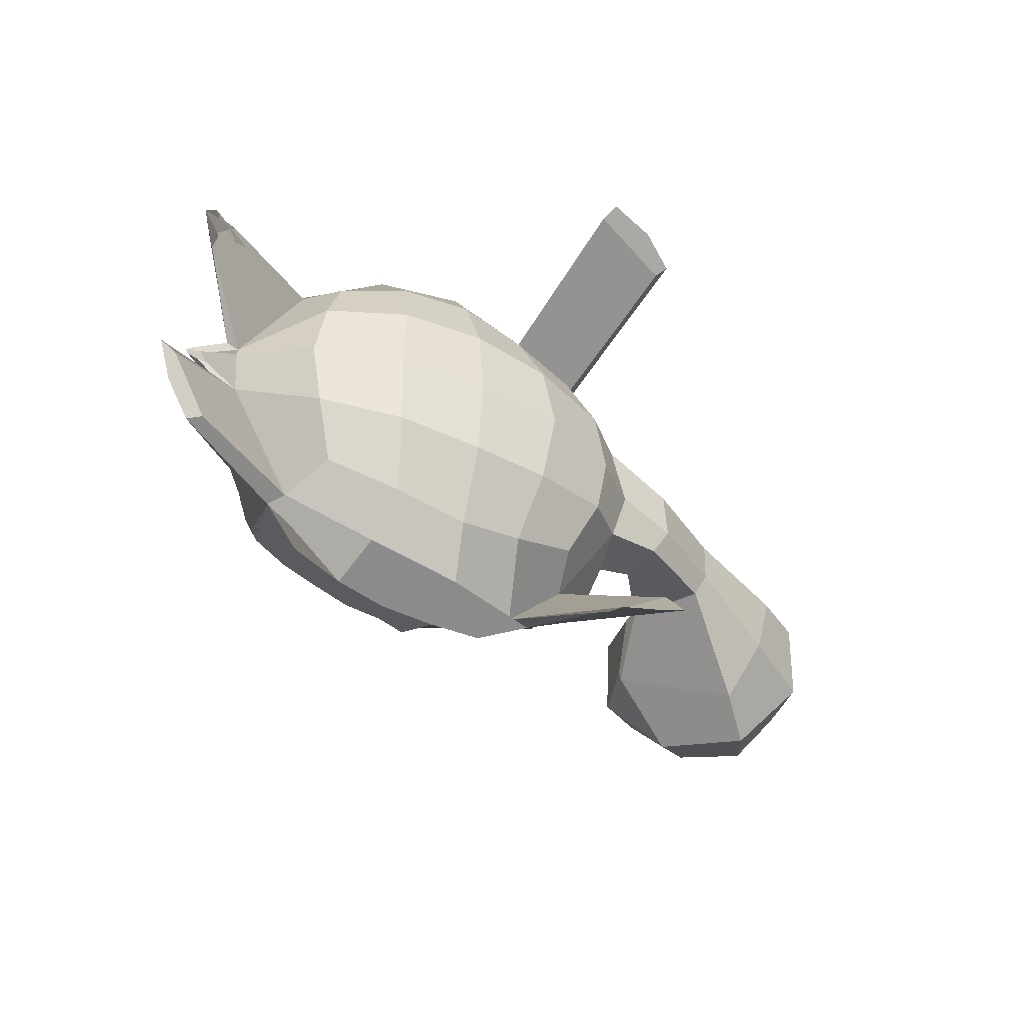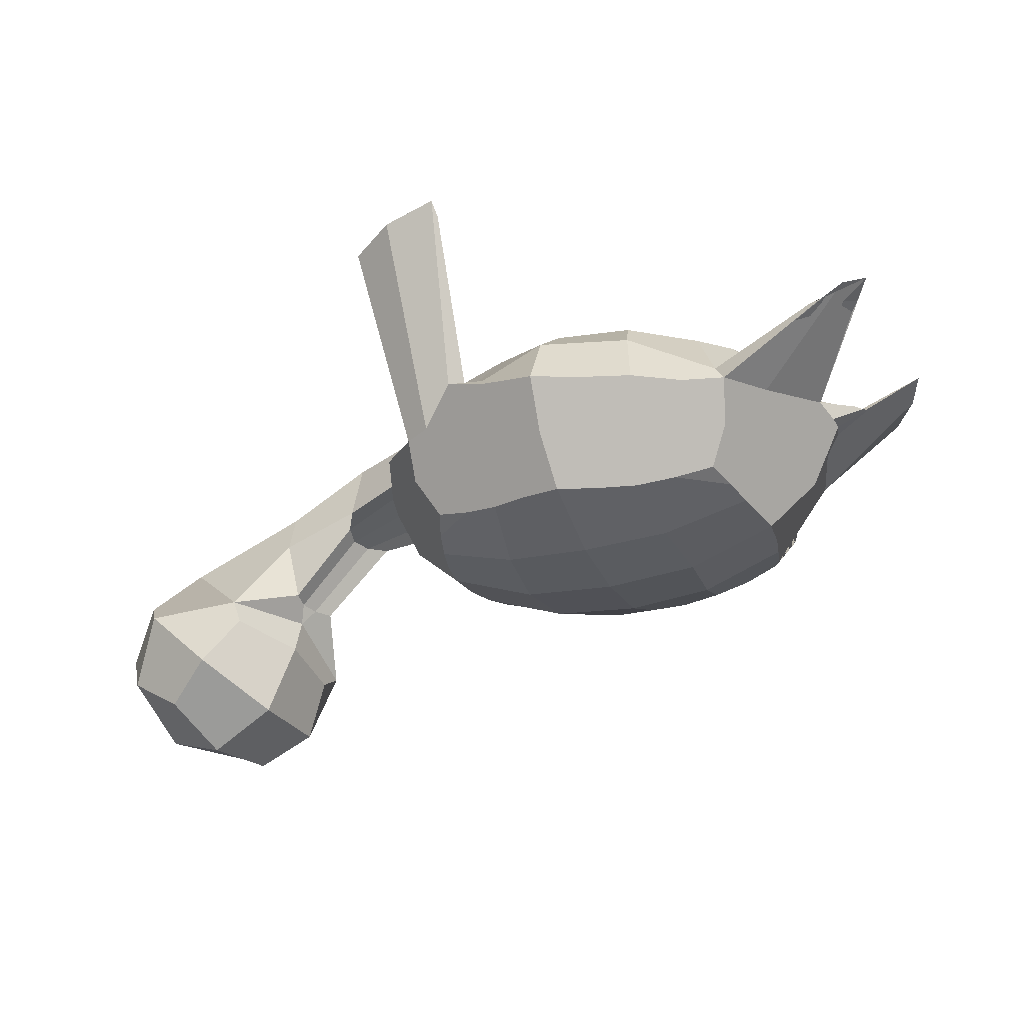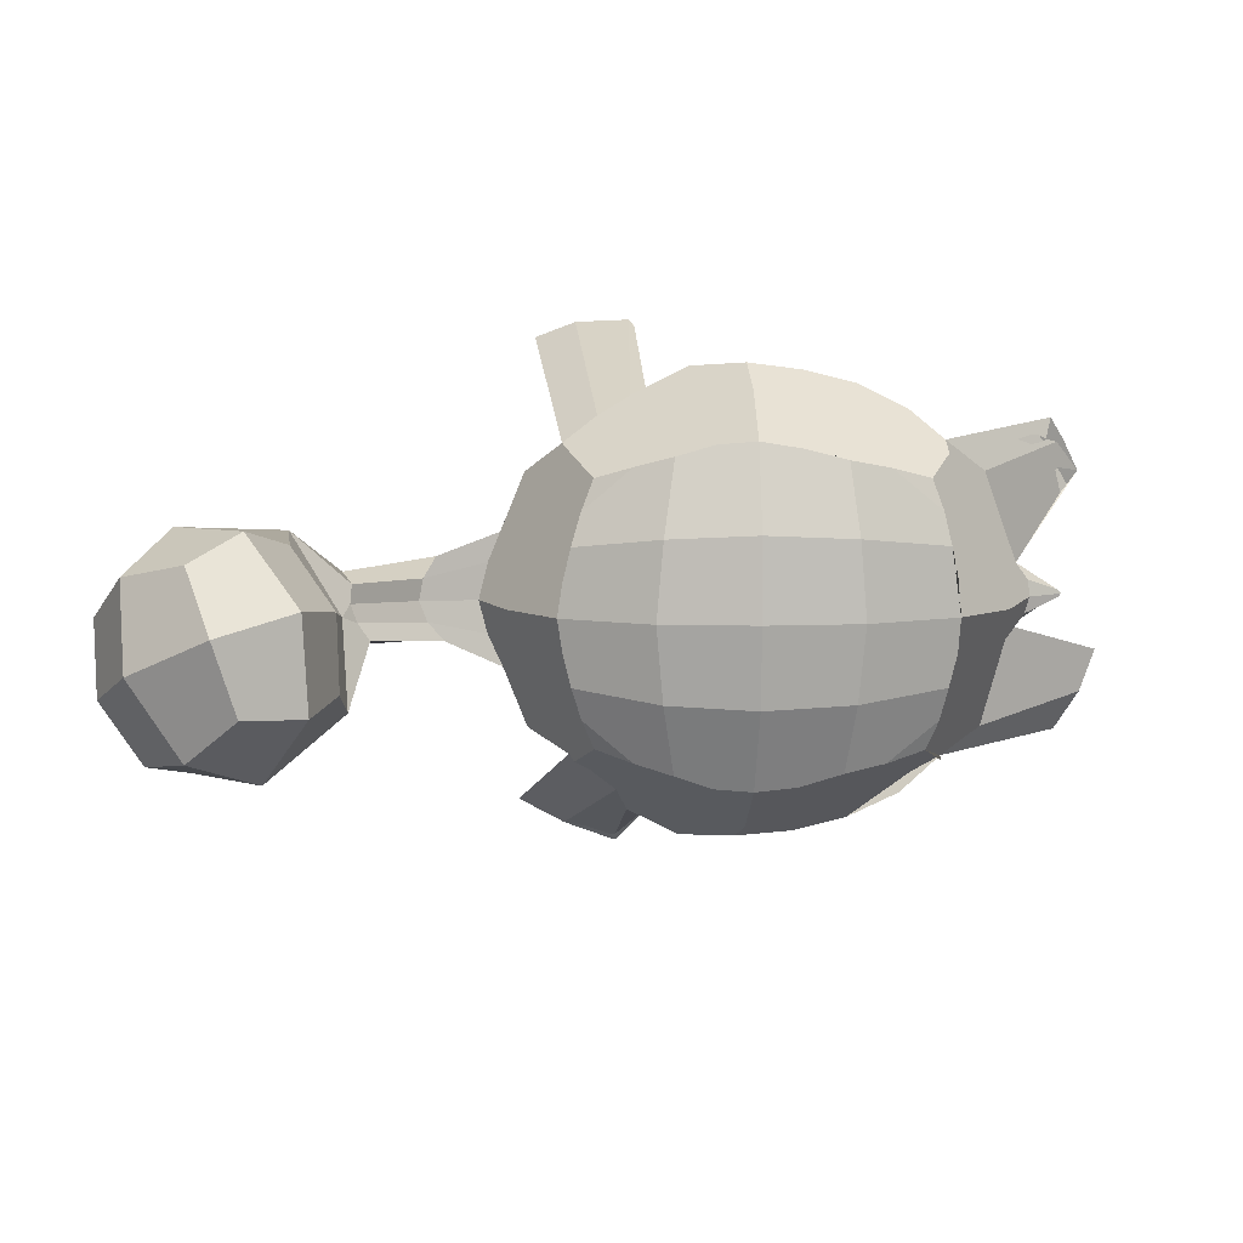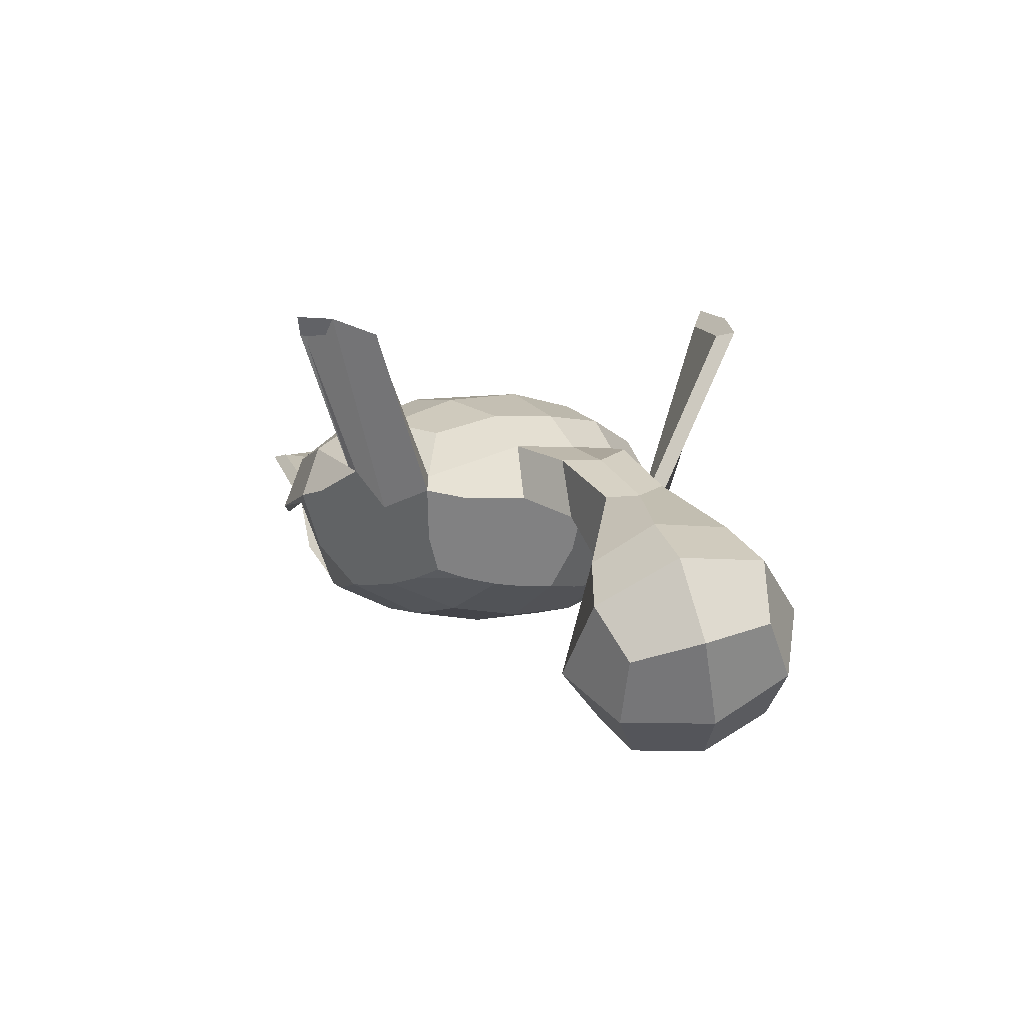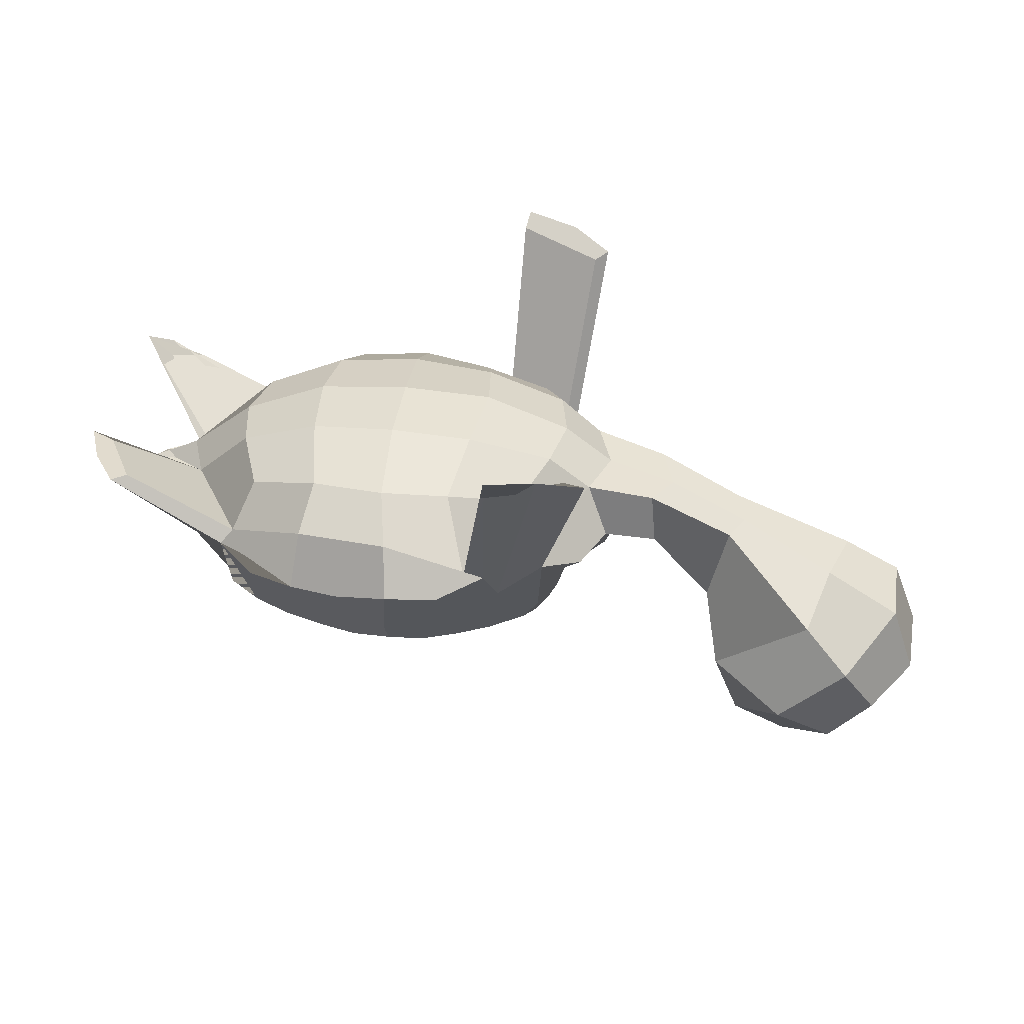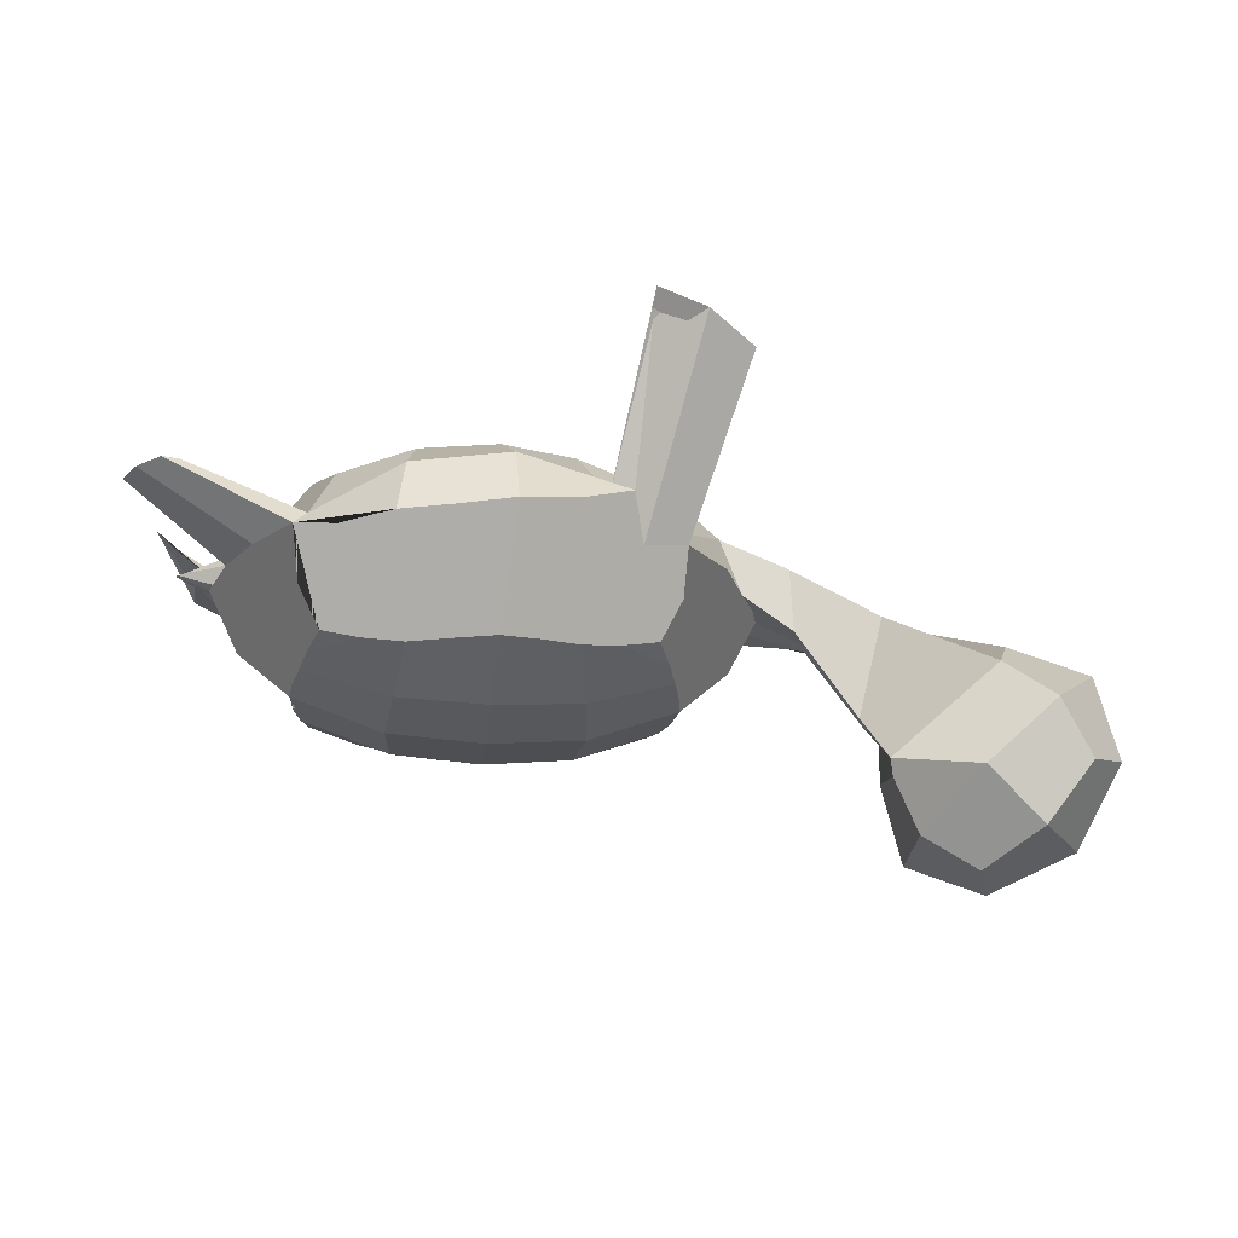
<metadata>
{"format":"obj","ext":"obj","renderer":"f3d","projection":"perspective","resolution":1024,"background":"white","views":[{"elev":-39.8,"azim":149.2,"up":"+Z"},{"elev":-27.4,"azim":21.8,"up":"+Y"},{"elev":10.3,"azim":-1.1,"up":"+Z"},{"elev":-2.7,"azim":-118.0,"up":"+Y"},{"elev":33.3,"azim":-172.6,"up":"+Y"},{"elev":-23.3,"azim":174.0,"up":"+Y"}]}
</metadata>
<code>
o Cube
v 1.243 -0.6386 -1.012
v 1.251 -0.6463 0.9982
v -1.191 -0.6209 1
v -1.191 -0.6209 -1
v 1.18 0.6043 -0.9982
v 1.173 0.591 0.9901
v -1.17 0.59 0.9806
v -1.146 0.5946 -0.9953
v 1.464 -0.7615 -0.001164
v -0.0227 -0.7427 -1.301
v 1.463 0.08942 -1.227
v -0.0101 -0.7409 1.276
v 1.442 0.05121 1.203
v -1.458 -0.7604 -0
v -1.42 0.05433 1.183
v -1.377 0.06365 -1.196
v 1.458 0.7604 1e-06
v -0.005853 0.7671 -1.281
v 0.004326 0.7547 1.228
v -1.458 0.7604 -0
v -0.1095 0.0702 -1.849
v -2.051 -0.00128 0.007375
v -0.04881 0.07302 1.778
v 2.111 0.07663 0.005988
v -0 1.075 0
v 0 -1.075 -0
v 1.363 0.2002 -1.166
v 1.354 0.1858 1.148
v -1.34 0.1958 1.135
v -1.291 0.1928 -1.144
v 1.358 0.7429 0.5162
v -0.5619 0.7208 -1.191
v -0.5799 0.7011 1.12
v -1.362 0.7485 -0.5181
v 1.362 0.7485 -0.5181
v 0.6027 0.7515 -1.179
v 0.6063 0.7375 1.156
v -1.362 0.7485 0.5181
v -0.9333 0.2454 -1.681
v 0.7372 0.01042 -1.691
v -0.08983 0.4993 -1.693
v -1.872 -0.006668 -0.5034
v -1.885 0.02561 0.5214
v -1.861 0.4575 -0.003507
v -0.9037 0.3346 1.513
v 0.7691 -0.01785 1.63
v -0.03129 0.4854 1.585
v 2.024 0.2046 0.247
v 1.983 0.1779 -0.2356
v 1.983 0.3601 0.001451
v 0.00504 1.012 0.64
v 0.004535 1.016 -0.6469
v 0.7533 1.029 0
v -0.7533 1.029 -0
v -0.6703 0.9524 -0.6181
v 0.7072 0.9728 -0.6006
v 0.7072 0.9728 0.6006
v 1.897 0.1863 -0.2202
v 0.7008 0.4277 1.473
v -1.72 0.4721 0.4718
v 0.6758 0.4607 -1.536
v -0.7602 0.2377 -1.655
v -1.71 0.4558 -0.4771
v -0.7684 0.2709 1.447
v 1.916 0.1998 0.2214
v -0.6894 0.9473 0.5957
v 1.388 -0.7509 0.518
v -0.6101 -0.7413 -1.178
v -0.6101 -0.7397 1.167
v -1.357 -0.7464 -0.5165
v 1.387 -0.7525 -0.5229
v 0.6346 -0.7631 -1.16
v 0.6384 -0.7693 1.143
v -1.357 -0.7464 0.5165
v -0.7515 -1.021 -0
v 0.7515 -1.021 -0
v 0 -1.011 -0.6364
v -0 -1.011 0.6364
v 0.7046 -0.9661 0.6015
v 0.7021 -0.965 -0.6031
v -0.6971 -0.9621 -0.602
v -0.6971 -0.9621 0.602
v 1.331 -0.71 0.7663
v -0.9045 -0.6977 -1.091
v -0.9056 -0.6971 1.088
v -1.284 -0.6981 -0.7654
v 1.443 -0.7729 -0.2662
v 0.2997 -0.7624 -1.262
v 1.406 -0.3539 -1.162
v 0.3188 -0.7725 1.226
v 1.41 -0.3691 1.147
v -1.419 -0.7682 0.2608
v -1.358 -0.3401 1.153
v -1.339 -0.3498 -1.16
v -1.021 -0.07303 -1.444
v 0.3299 0.02027 -1.796
v -0.06243 -0.3868 -1.657
v -1.69 -0.01093 -0.9686
v -1.98 0.02796 0.2912
v -1.828 -0.4381 0.009169
v -1.158 0.01273 1.392
v 0.3733 -0.001103 1.729
v -0.02937 -0.3814 1.616
v 1.734 -0.007978 0.9743
v 2.074 0.06648 -0.1207
v 1.869 -0.4366 -0.000918
v -0.54 0.0899 -1.84
v 1.139 -0.02311 -1.488
v -1.986 -0.01363 -0.2489
v -1.7 0.01514 0.9749
v -0.4713 0.1111 1.751
v 1.144 -0.04416 1.445
v 2.099 0.08746 0.1342
v 1.748 0.02072 -0.9816
v 1.44 -0.7698 0.2622
v -0.322 -0.7512 -1.274
v -0.3149 -0.7465 1.254
v -1.419 -0.7682 -0.2608
v 1.33 -0.7096 -0.7755
v 0.9456 -0.7188 -1.095
v 0.949 -0.7252 1.081
v -1.284 -0.6981 0.7654
v -2.455 -0.1471 0.1975
v -2.486 -0.194 0.03497
v -2.434 0.3019 -0.05786
v -2.424 -0.2042 -0.1235
v -2.299 -0.1832 -0.273
v -2.327 0.4093 0.2374
v -2.363 -0.06804 0.3515
v -2.264 0.2996 -0.3396
v -2.929 -0.7607 0.2566
v -2.94 -0.7973 0.1177
v -3.095 -0.03342 -0.07557
v -2.888 -0.8175 -0.01864
v -2.799 -0.8194 -0.1491
v -3.035 0.05622 0.1797
v -3.043 -0.2559 0.2676
v -2.969 -0.04991 -0.3208
v -3.956 -1.794 0.5606
v -4.72 -1.078 0.07518
v -3.583 -2.083 -0.4538
v -4.347 -1.368 -0.9392
v -3.328 -1.09 0.5905
v -4.05 -0.3255 0.1316
v -2.972 -1.376 -0.4293
v -3.712 -0.6116 -0.895
v -3.755 -2.098 0.1041
v -4.452 -1.483 0.4281
v -4.691 -1.222 -0.4904
v -3.995 -1.837 -0.8143
v -3.138 -1.843 -0.4969
v -4.076 -0.9483 -1.088
v -2.926 -1.283 -0.5771
v -2.996 -1.24 0.1364
v -3.884 -0.3048 -0.4274
v -3.349 -0.9385 0.6752
v -3.593 -1.489 0.746
v -4.524 -0.5958 0.1573
v -4.49 -0.5832 -0.5854
v -3.171 -1.848 0.248
v -4.156 -0.9763 0.7064
v -2.984 -0.9532 0.04978
v -3.516 -1.472 -1.052
v -4.385 -1.839 -0.2017
v -1.423 1.506 -2.118
v -1.792 1.34 -1.873
v -1.614 1.329 -1.8
v -0.9938 1.408 -2.237
v -1.025 1.561 -2.279
v -1.318 1.799 1.977
v -1.64 1.618 1.866
v -1.532 1.59 1.735
v -0.8417 1.78 1.945
v -0.8843 1.931 1.988
v 2.468 0.7755 1.128
v 2.319 0.5354 1.321
v 2.429 0.613 -1.139
v 2.303 0.6322 -1.069
v 2.211 0.5689 1.236
v 2.635 0.6651 -0.8501
v 2.76 0.7182 -0.5223
v 2.596 0.6226 -0.5048
v 2.514 0.8044 0.7696
v 2.624 0.9514 0.863
v 2.343 0.1765 -0.01755
v 2.371 0.1818 0.01178
v 2.255 0.2306 0.009427
v 2.346 0.1831 0.04061
v 2.283 0.2072 0.06779
v 2.177 0.1857 -0.04439
v 2.273 0.1919 -0.04608
v 2.187 0.1943 0.0595
f 122 85 3
f 66 38 7 33
f 65 31 6 28
f 64 33 7 29
f 63 34 8 30
f 21 97 10 116 68 84 4 94 16 95 39 107
f 39 95 165 169
f 61 40 96 21 41
f 11 89 1 120 72 88 10 97 21 96 40 108
f 14 100 22 109 42 98 16 94 4 86 70 118
f 3 93 15 110 43 99 22 100 14 92 74 122
f 60 38 20 44
f 12 103 23 111 45 101 15 93 3 85 69 117
f 2 91 13 112 46 102 23 103 12 90 73 121
f 59 37 19 47
f 9 106 24 113 48 104 13 91 2 83 67 115
f 1 89 11 114 49 105 24 106 9 87 71 119
f 58 35 17 50
f 57 51 19 37
f 56 52 25 53
f 55 34 20 54
f 81 75 14 118 70
f 80 76 26 77
f 79 73 90 12 78
f 52 55 54 25
f 18 32 55 52
f 32 8 34 55
f 35 56 53 17
f 5 36 56 35
f 36 18 52 56
f 31 57 37 6
f 17 53 57 31
f 53 25 51 57
f 50 65 192 187
f 58 49 181 182
f 27 5 35 58
f 46 59 47 23 102
f 13 28 59 46 112
f 28 6 37 59
f 22 99 123 124
f 15 29 60 43 110
f 29 7 38 60
f 36 61 41 18
f 5 27 61 36
f 27 11 108 40 61
f 32 62 30 8
f 18 41 62 32
f 41 21 107 39 62
f 42 63 30 16 98
f 63 42 127 130
f 44 20 34 63
f 15 101 170 171
f 23 47 64 45 111
f 47 19 33 64
f 28 13 176 179
f 105 49 191 185
f 50 17 31 65
f 51 66 33 19
f 25 54 66 51
f 54 20 38 66
f 76 79 78 26
f 9 115 67 79 76
f 83 2 121
f 72 80 77 10 88
f 119 71 80 72 120
f 71 87 9 76 80
f 84 86 4
f 10 77 81 68 116
f 77 26 75 81
f 75 82 74 92 14
f 26 78 82 75
f 78 12 117 69 82
f 68 81 70 86 84
f 1 119 120
f 67 83 121 73 79
f 82 69 85 122 74
f 124 123 131 132
f 127 126 134 135
f 99 43 129 123
f 44 63 130 125
f 43 60 128 129
f 42 109 126 127
f 60 44 125 128
f 109 22 124 126
f 123 129 137 131
f 125 130 138 133
f 128 125 133 136
f 126 124 132 134
f 130 127 135 138
f 129 128 136 137
f 164 149 142 150
f 163 152 146 153
f 161 158 140 148
f 160 154 143 157
f 159 149 140 158
f 155 159 158 144
f 146 152 159 155
f 152 142 149 159
f 147 160 157 139
f 141 151 160 147
f 151 145 154 160
f 157 161 148 139
f 143 156 161 157
f 156 144 158 161
f 154 162 156 143
f 145 153 162 154
f 151 163 153 145
f 141 150 163 151
f 150 142 152 163
f 147 164 150 141
f 139 148 164 147
f 148 140 149 164
f 137 136 144 156
f 135 153 146 138
f 133 138 146 155
f 136 133 155 144
f 134 162 153 135
f 134 132 162
f 131 156 162 132
f 131 137 156
f 168 169 165 166 167
f 62 39 169 168
f 95 16 166 165
f 16 30 167 166
f 30 62 168 167
f 174 173 172 171 170
f 29 15 171 172
f 45 64 173 174
f 64 29 172 173
f 101 45 174 170
f 177 178 182 181 180
f 184 183 179 176 175
f 13 104 175 176
f 49 114 180 181
f 48 65 183 184
f 114 11 177 180
f 104 48 184 175
f 11 27 178 177
f 65 28 179 183
f 27 58 182 178
f 191 190 187 186 185
f 186 187 192 189 188
f 48 113 188 189
f 65 48 189 192
f 113 24 186 188
f 24 105 185 186
f 49 58 190 191
f 58 50 187 190

</code>
